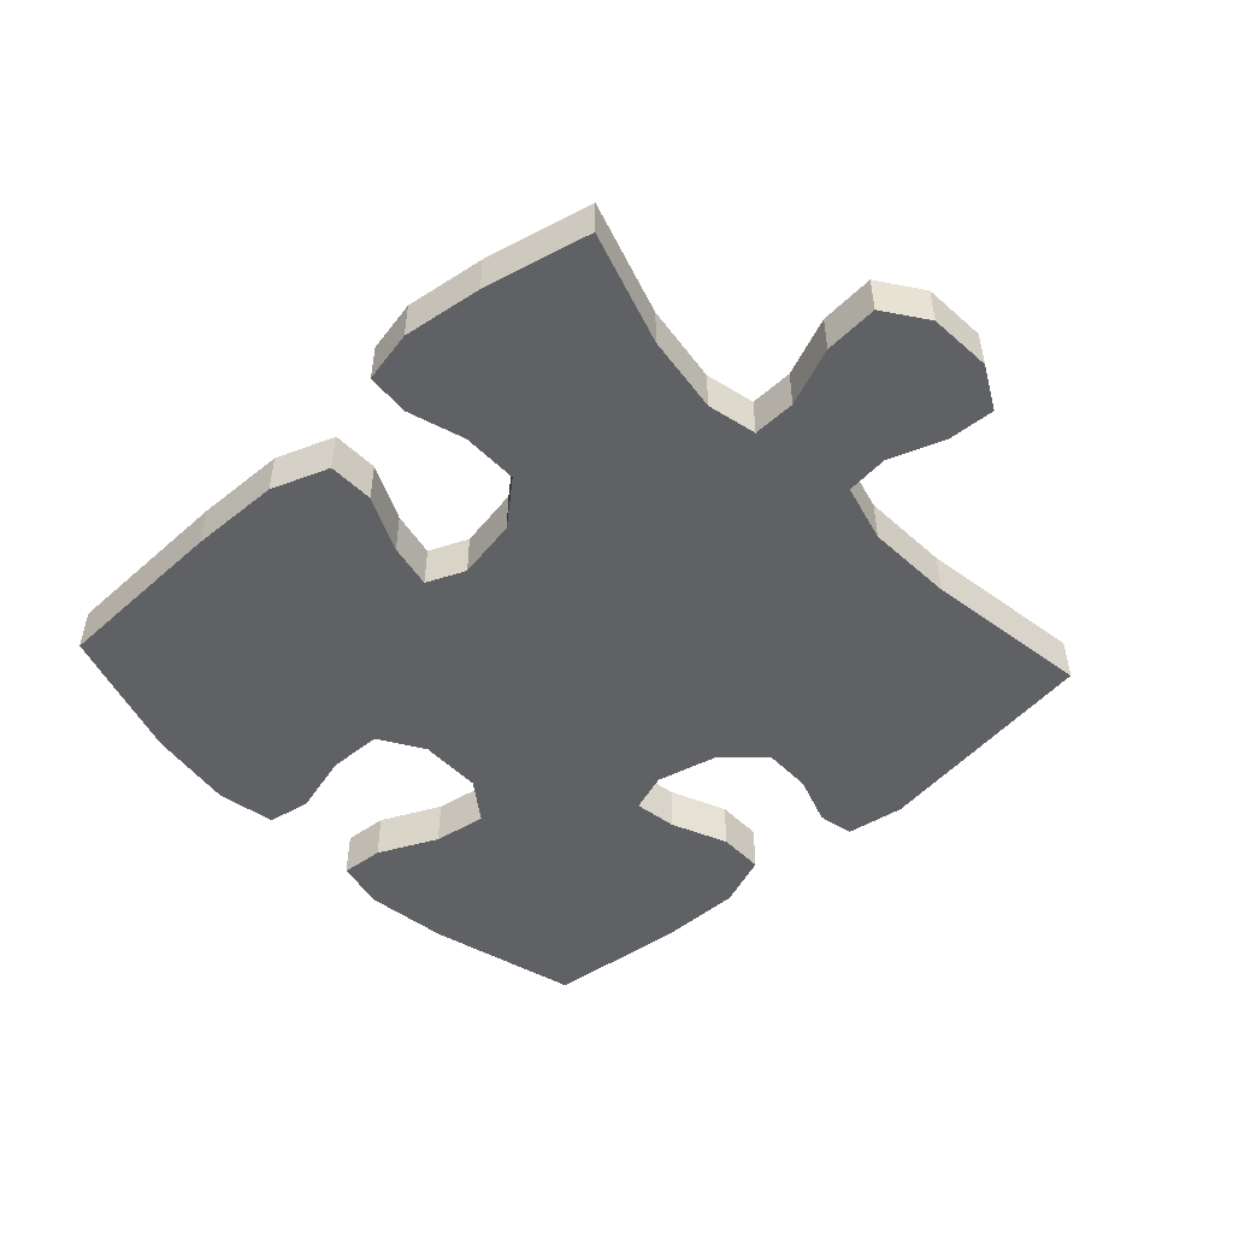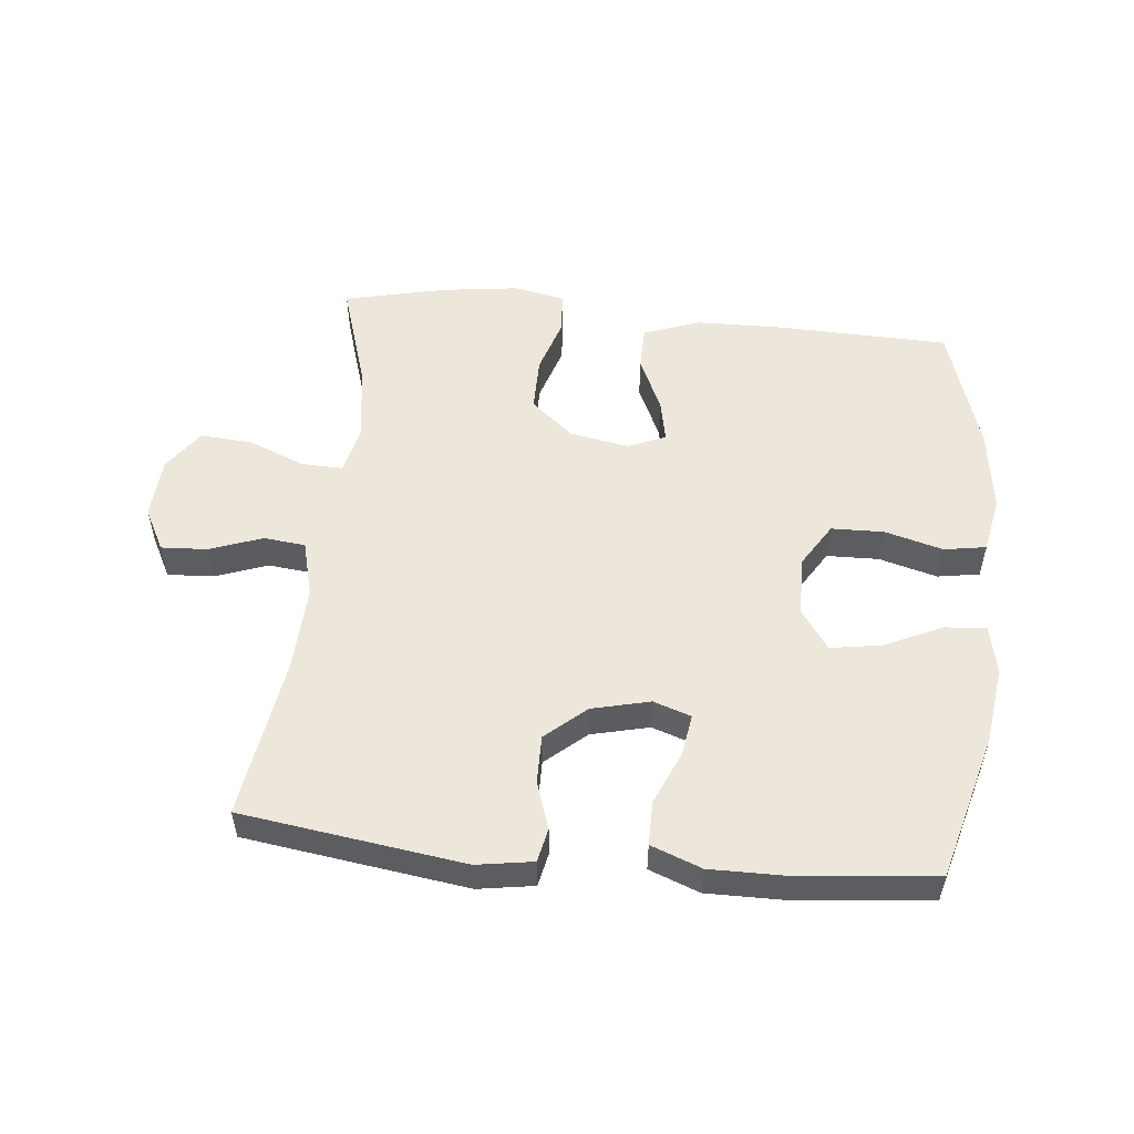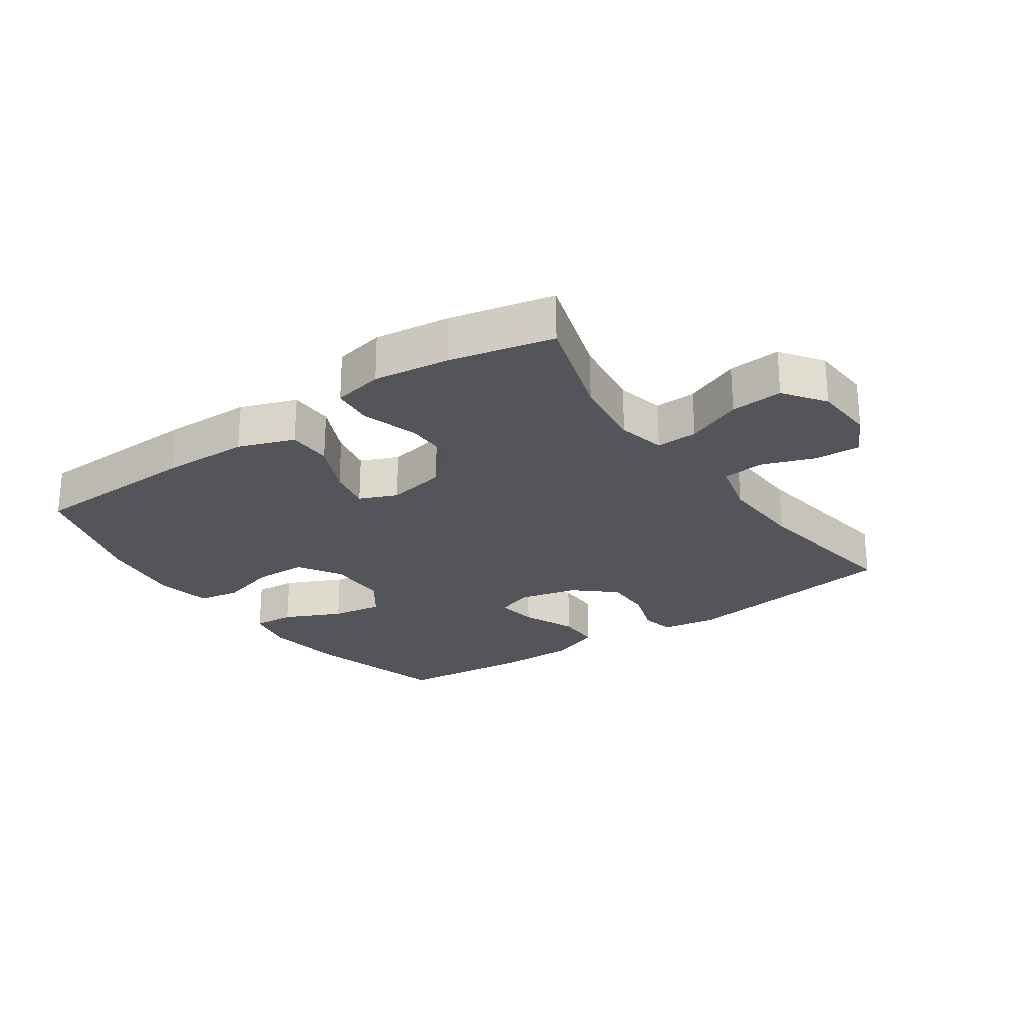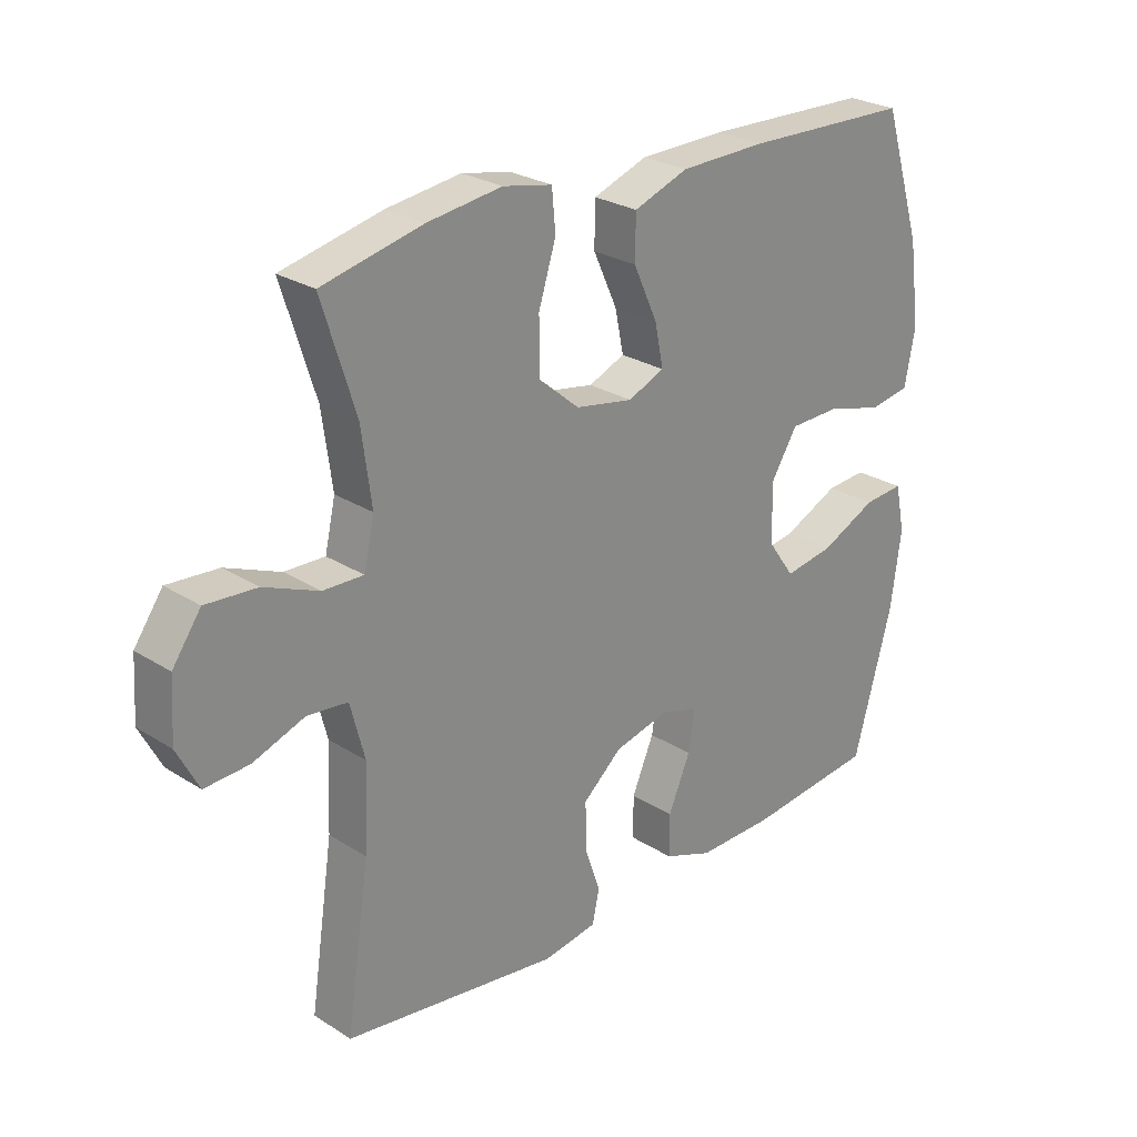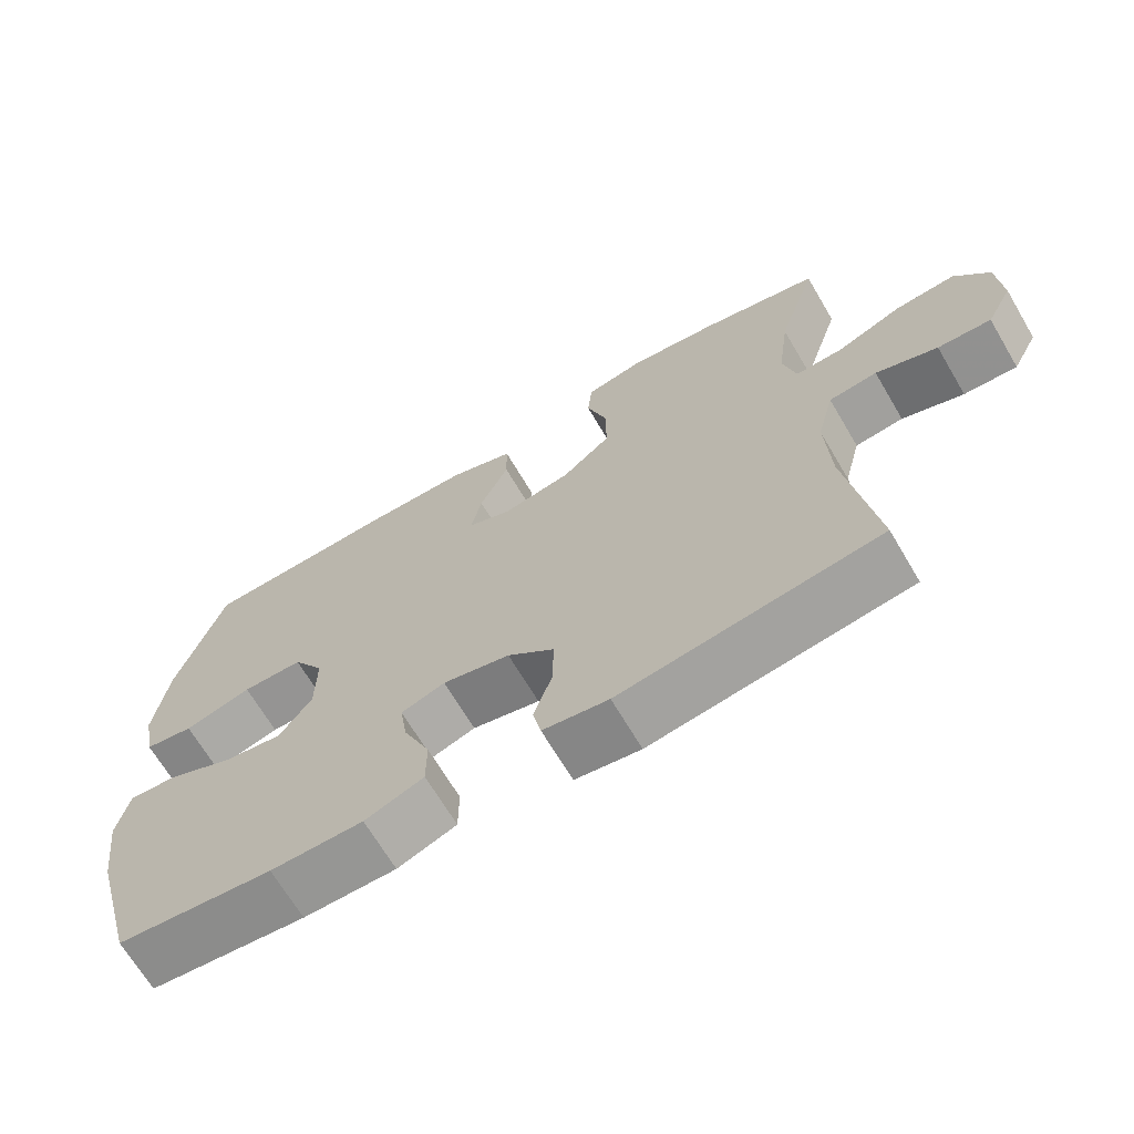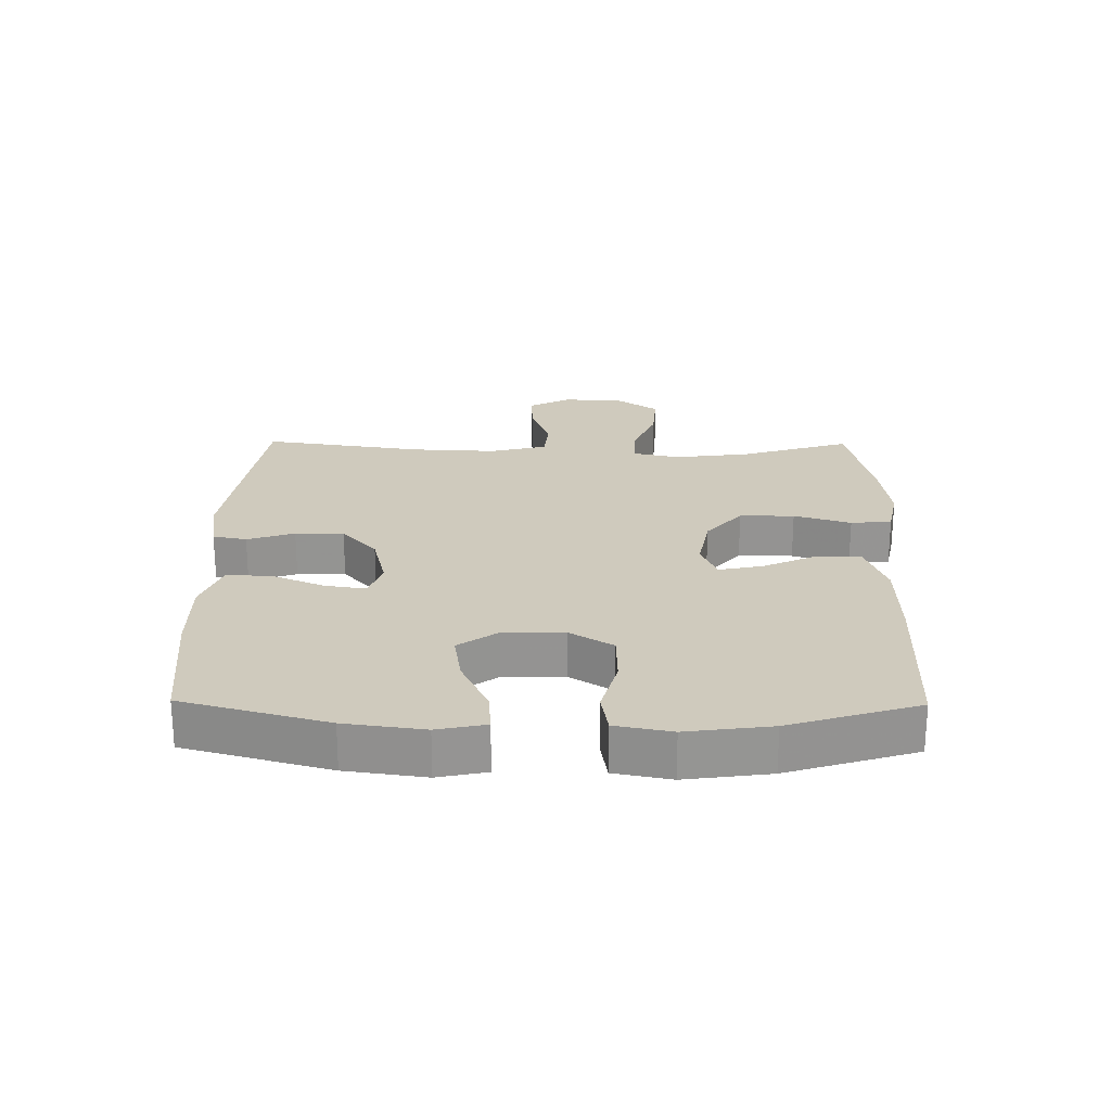
<metadata>
{"format":"obj","ext":"obj","renderer":"f3d","projection":"perspective","resolution":1024,"background":"white","views":[{"elev":-49.3,"azim":42.7,"up":"+Y"},{"elev":53.2,"azim":-174.2,"up":"+Y"},{"elev":-25.0,"azim":34.9,"up":"+Y"},{"elev":26.1,"azim":135.1,"up":"+Z"},{"elev":-68.0,"azim":30.6,"up":"+Z"},{"elev":23.1,"azim":-89.3,"up":"+Y"}]}
</metadata>
<code>
v -0.5 0.07 -0.5
v -0.562 0.07 -0.274
v -0.579 0.07 -0.15
v -0.563 0.07 -0.074
v -0.498 0.07 -0.079
v -0.408 0.07 -0.121
v -0.328 0.07 -0.134
v -0.284 0.07 -0.072
v -0.283 0.07 0.023
v -0.325 0.07 0.091
v -0.407 0.07 0.093
v -0.498 0.07 0.068
v -0.564 0.07 0.079
v -0.581 0.07 0.167
v -0.563 0.07 0.299
v -0.5 0.07 0.5
v -0.231 0.07 0.508
v -0.093 0.07 0.505
v -0.005 0.07 0.473
v -0.004 0.07 0.403
v -0.043 0.07 0.318
v -0.057 0.07 0.25
v 0.002 0.07 0.225
v 0.095 0.07 0.242
v 0.161 0.07 0.298
v 0.161 0.07 0.384
v 0.133 0.07 0.473
v 0.139 0.07 0.537
v 0.218 0.07 0.553
v 0.338 0.07 0.537
v 0.5 0.07 0.5
v 0.446 0.07 0.328
v 0.43 0.07 0.209
v 0.447 0.07 0.134
v 0.512 0.07 0.136
v 0.6 0.07 0.172
v 0.682 0.07 0.178
v 0.728 0.07 0.113
v 0.734 0.07 0.017
v 0.699 0.07 -0.05
v 0.627 0.07 -0.046
v 0.544 0.07 -0.016
v 0.479 0.07 -0.023
v 0.456 0.07 -0.112
v 0.462 0.07 -0.246
v 0.5 0.07 -0.5
v 0.152 0.07 -0.549
v 0.064 0.07 -0.535
v 0.053 0.07 -0.482
v 0.078 0.07 -0.408
v 0.079 0.07 -0.332
v 0.016 0.07 -0.277
v -0.075 0.07 -0.255
v -0.134 0.07 -0.275
v -0.124 0.07 -0.34
v -0.088 0.07 -0.424
v -0.088 0.07 -0.493
v -0.167 0.07 -0.523
v -0.291 0.07 -0.522
v -0.5 0 -0.5
v -0.562 0 -0.274
v -0.579 0 -0.15
v -0.563 0 -0.074
v -0.498 0 -0.079
v -0.408 0 -0.121
v -0.328 0 -0.134
v -0.284 0 -0.072
v -0.283 0 0.023
v -0.325 0 0.091
v -0.407 0 0.093
v -0.498 0 0.068
v -0.564 0 0.079
v -0.581 0 0.167
v -0.563 0 0.299
v -0.5 0 0.5
v -0.231 0 0.508
v -0.093 0 0.505
v -0.005 0 0.473
v -0.004 0 0.403
v -0.043 0 0.318
v -0.057 0 0.25
v 0.002 0 0.225
v 0.095 0 0.242
v 0.161 0 0.298
v 0.161 0 0.384
v 0.133 0 0.473
v 0.139 0 0.537
v 0.218 0 0.553
v 0.338 0 0.537
v 0.5 0 0.5
v 0.446 0 0.328
v 0.43 0 0.209
v 0.447 0 0.134
v 0.512 0 0.136
v 0.6 0 0.172
v 0.682 0 0.178
v 0.728 0 0.113
v 0.734 0 0.017
v 0.699 0 -0.05
v 0.627 0 -0.046
v 0.544 0 -0.016
v 0.479 0 -0.023
v 0.456 0 -0.112
v 0.462 0 -0.246
v 0.5 0 -0.5
v 0.152 0 -0.549
v 0.064 0 -0.535
v 0.053 0 -0.482
v 0.078 0 -0.408
v 0.079 0 -0.332
v 0.016 0 -0.277
v -0.075 0 -0.255
v -0.134 0 -0.275
v -0.124 0 -0.34
v -0.088 0 -0.424
v -0.088 0 -0.493
v -0.167 0 -0.523
v -0.291 0 -0.522
f 55 56 57 58
f 54 55 58 59
f 47 48 49 50
f 45 46 47 50
f 44 45 50 51
f 43 44 51 52
f 39 40 41 42
f 39 42 43
f 38 39 43
f 35 36 37 38
f 34 35 38 43
f 33 34 43 52
f 29 30 31 32
f 26 27 28 29
f 25 26 29 32
f 24 25 32 33
f 18 19 20 21
f 18 21 22
f 17 18 22
f 16 17 22
f 15 16 22
f 14 15 22 23
f 11 12 13 14
f 10 11 14 23
f 3 4 5 6
f 3 6 7
f 2 3 7
f 54 59 1 2
f 53 54 2 7
f 52 53 7 8
f 33 52 8 9
f 23 24 33
f 9 10 23 33
f 117 116 115 114
f 118 117 114 113
f 109 108 107 106
f 109 106 105 104
f 110 109 104 103
f 111 110 103 102
f 101 100 99 98
f 102 101 98
f 102 98 97
f 97 96 95 94
f 102 97 94 93
f 111 102 93 92
f 91 90 89 88
f 88 87 86 85
f 91 88 85 84
f 92 91 84 83
f 80 79 78 77
f 81 80 77
f 81 77 76
f 81 76 75
f 81 75 74
f 82 81 74 73
f 73 72 71 70
f 82 73 70 69
f 65 64 63 62
f 66 65 62
f 66 62 61
f 61 60 118 113
f 66 61 113 112
f 67 66 112 111
f 68 67 111 92
f 92 83 82
f 92 82 69 68
f 1 60 61 2
f 2 61 62 3
f 3 62 63 4
f 4 63 64 5
f 5 64 65 6
f 6 65 66 7
f 7 66 67 8
f 8 67 68 9
f 9 68 69 10
f 10 69 70 11
f 11 70 71 12
f 12 71 72 13
f 13 72 73 14
f 14 73 74 15
f 15 74 75 16
f 16 75 76 17
f 17 76 77 18
f 18 77 78 19
f 19 78 79 20
f 20 79 80 21
f 21 80 81 22
f 22 81 82 23
f 23 82 83 24
f 24 83 84 25
f 25 84 85 26
f 26 85 86 27
f 27 86 87 28
f 28 87 88 29
f 29 88 89 30
f 30 89 90 31
f 31 90 91 32
f 32 91 92 33
f 33 92 93 34
f 34 93 94 35
f 35 94 95 36
f 36 95 96 37
f 37 96 97 38
f 38 97 98 39
f 39 98 99 40
f 40 99 100 41
f 41 100 101 42
f 42 101 102 43
f 43 102 103 44
f 44 103 104 45
f 45 104 105 46
f 46 105 106 47
f 47 106 107 48
f 48 107 108 49
f 49 108 109 50
f 50 109 110 51
f 51 110 111 52
f 52 111 112 53
f 53 112 113 54
f 54 113 114 55
f 55 114 115 56
f 56 115 116 57
f 57 116 117 58
f 58 117 118 59
f 59 118 60 1

</code>
